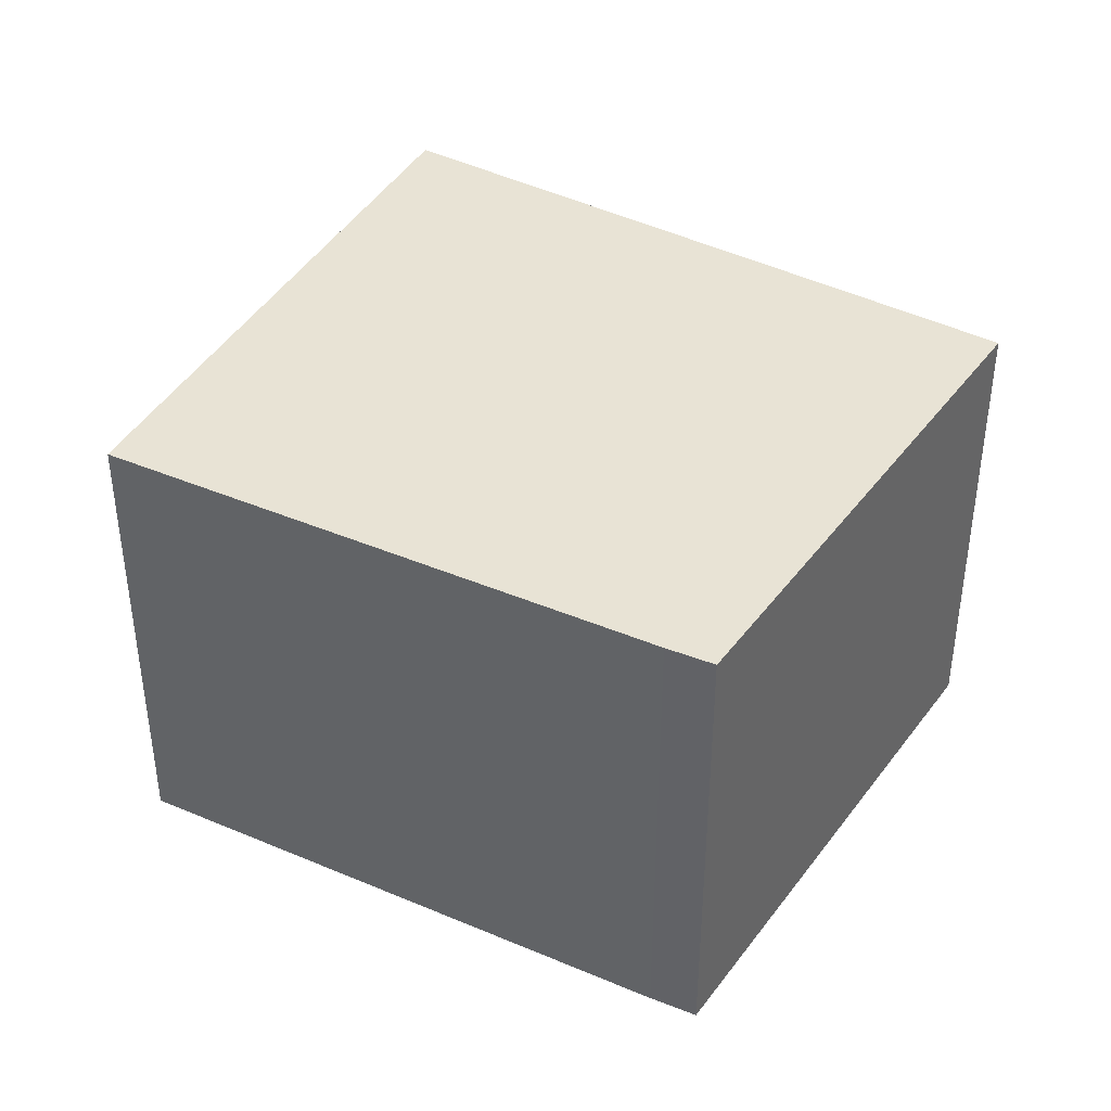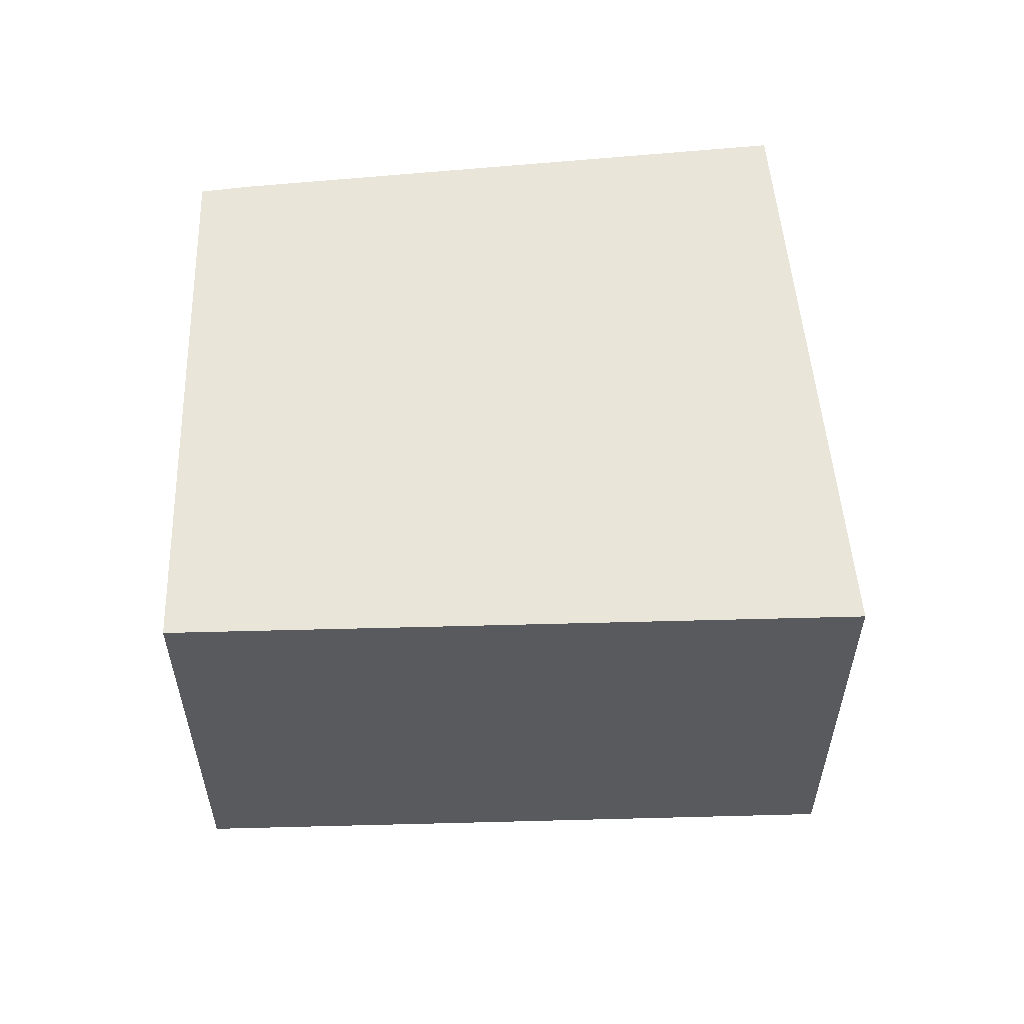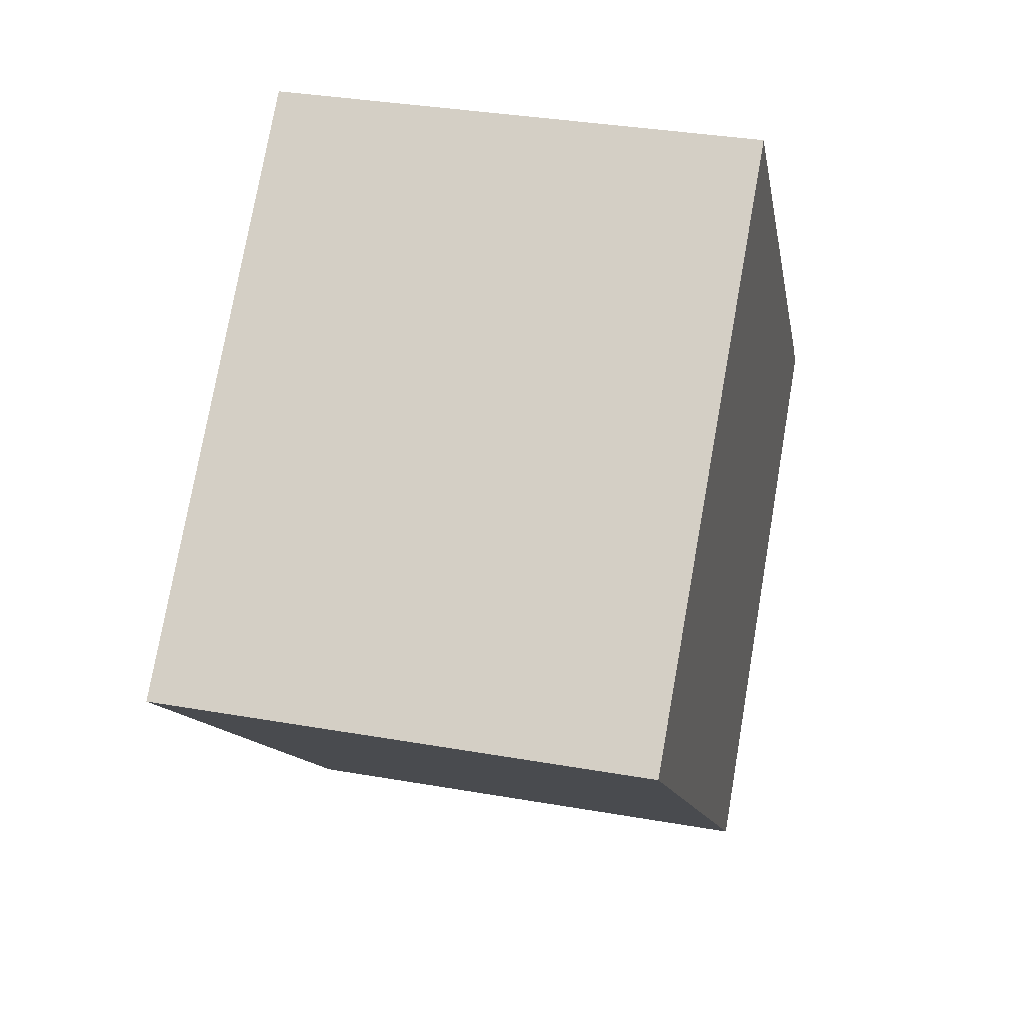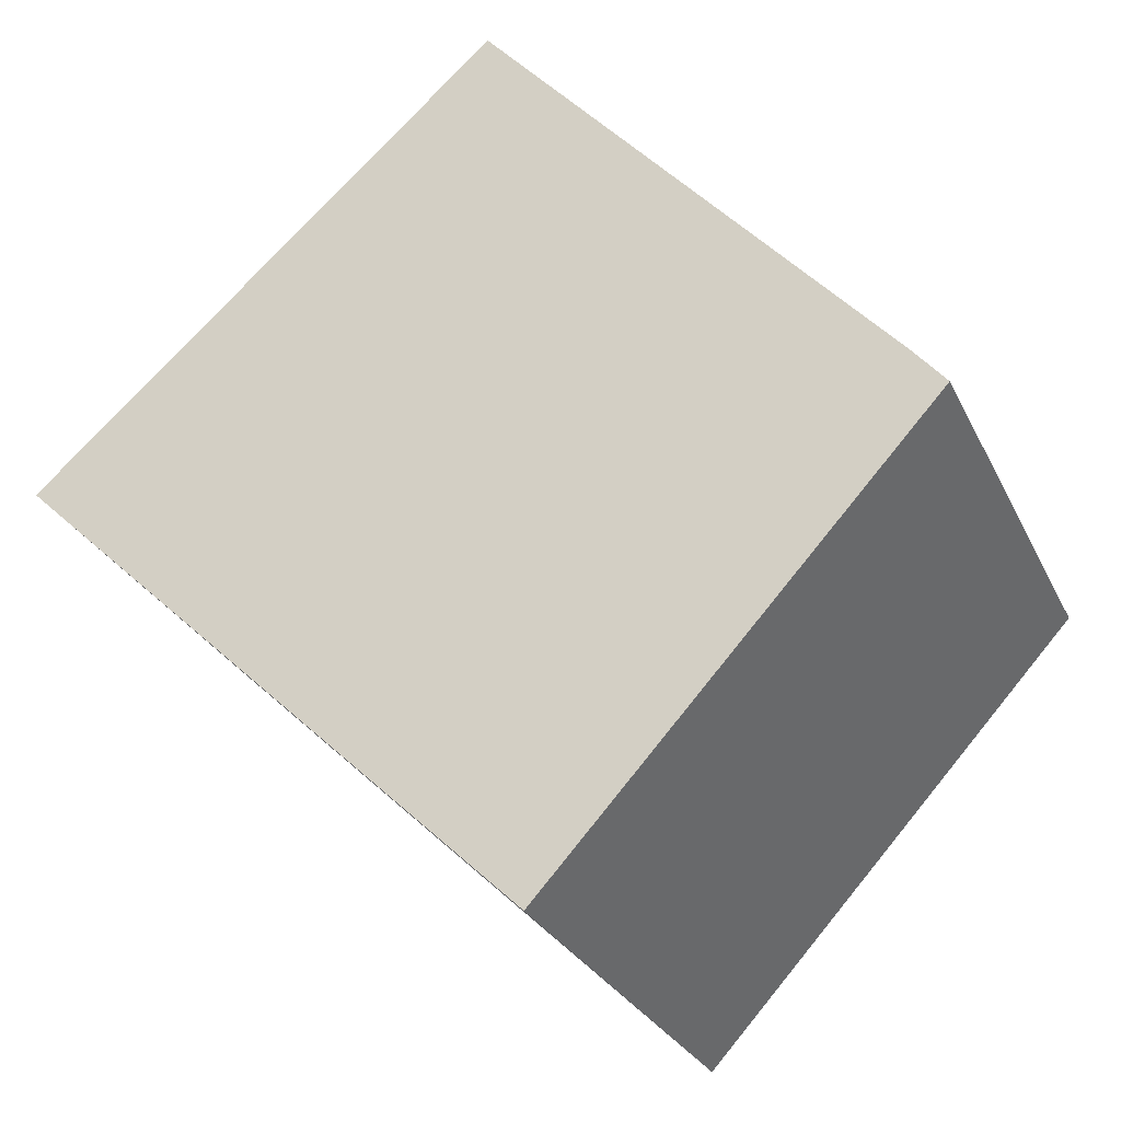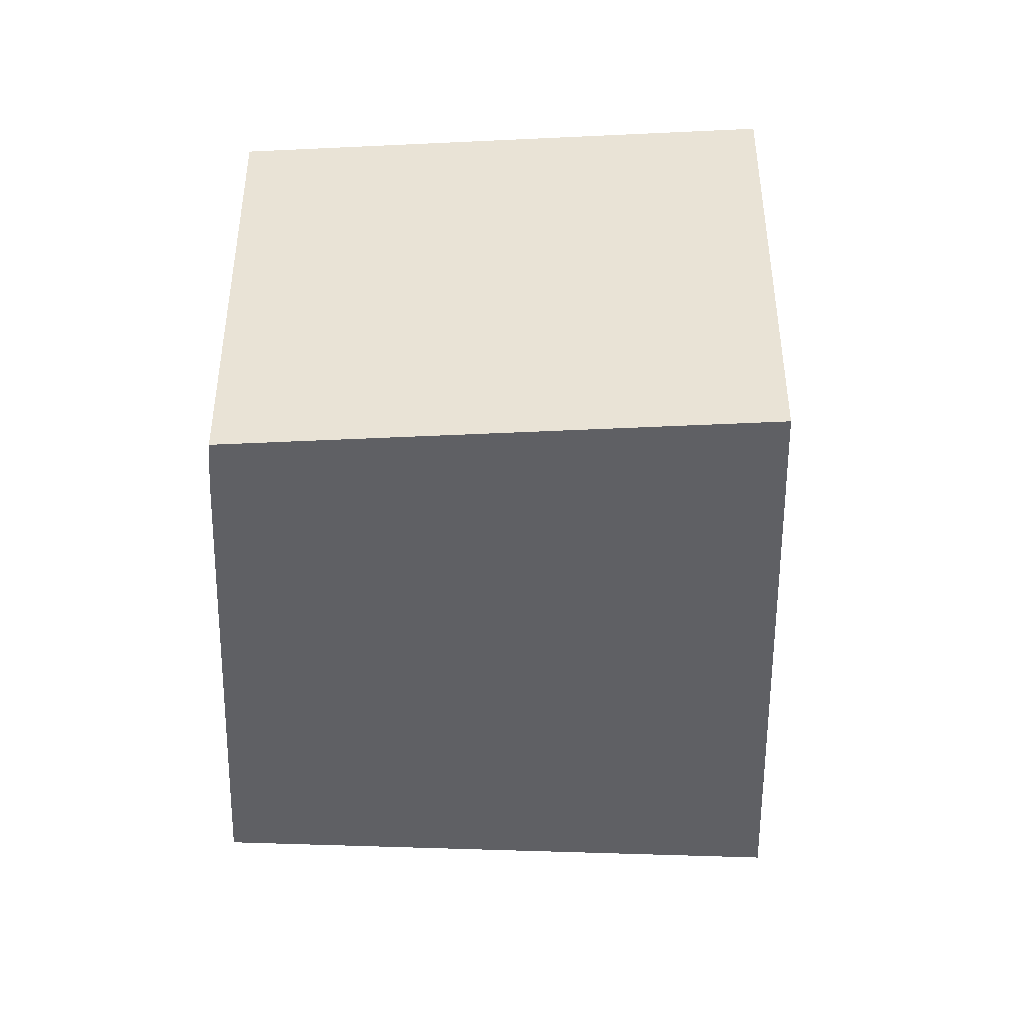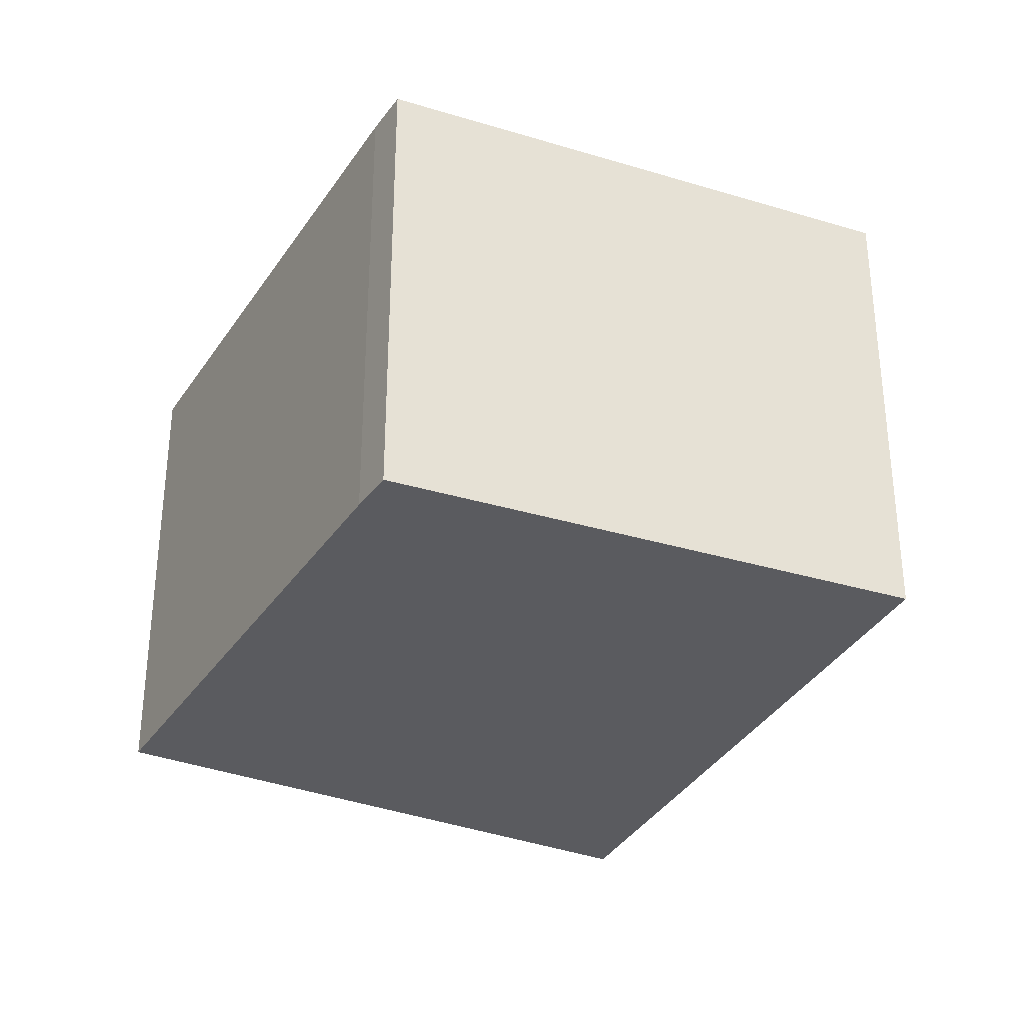
<metadata>
{"format":"obj","ext":"obj","renderer":"f3d","projection":"perspective","resolution":1024,"background":"white","views":[{"elev":41.0,"azim":75.6,"up":"+Y"},{"elev":58.4,"azim":-137.7,"up":"+Y"},{"elev":33.5,"azim":-76.4,"up":"+Z"},{"elev":-27.4,"azim":21.3,"up":"+Z"},{"elev":-45.1,"azim":135.6,"up":"+Y"},{"elev":-32.9,"azim":109.7,"up":"+Y"}]}
</metadata>
<code>
v  0 3.754 2.299e-16
v  3.599 -1.959e-16 3.199
v  3.599 3.754 3.199
v  0 0 0
v  6.663 1.433e-17 -0.234
v  6.913 3.264e-17 -0.533
v  3.94 2.317e-16 -3.784
v  2.557 1.504e-16 -2.457
v  2.557 3.754 -2.457
v  6.663 3.754 -0.234
v  6.913 3.754 -0.533
v  3.94 3.754 -3.784
g defaultobject
f 1 2 3
f 2 1 4
f 4 5 2
f 5 4 6
f 6 4 7
f 7 4 8
f 9 4 1
f 4 9 8
f 10 1 3
f 1 10 11
f 1 11 12
f 1 12 9
f 12 8 9
f 8 12 7
f 3 5 10
f 5 3 2
f 10 6 11
f 6 10 5
f 11 7 12
f 7 11 6

</code>
